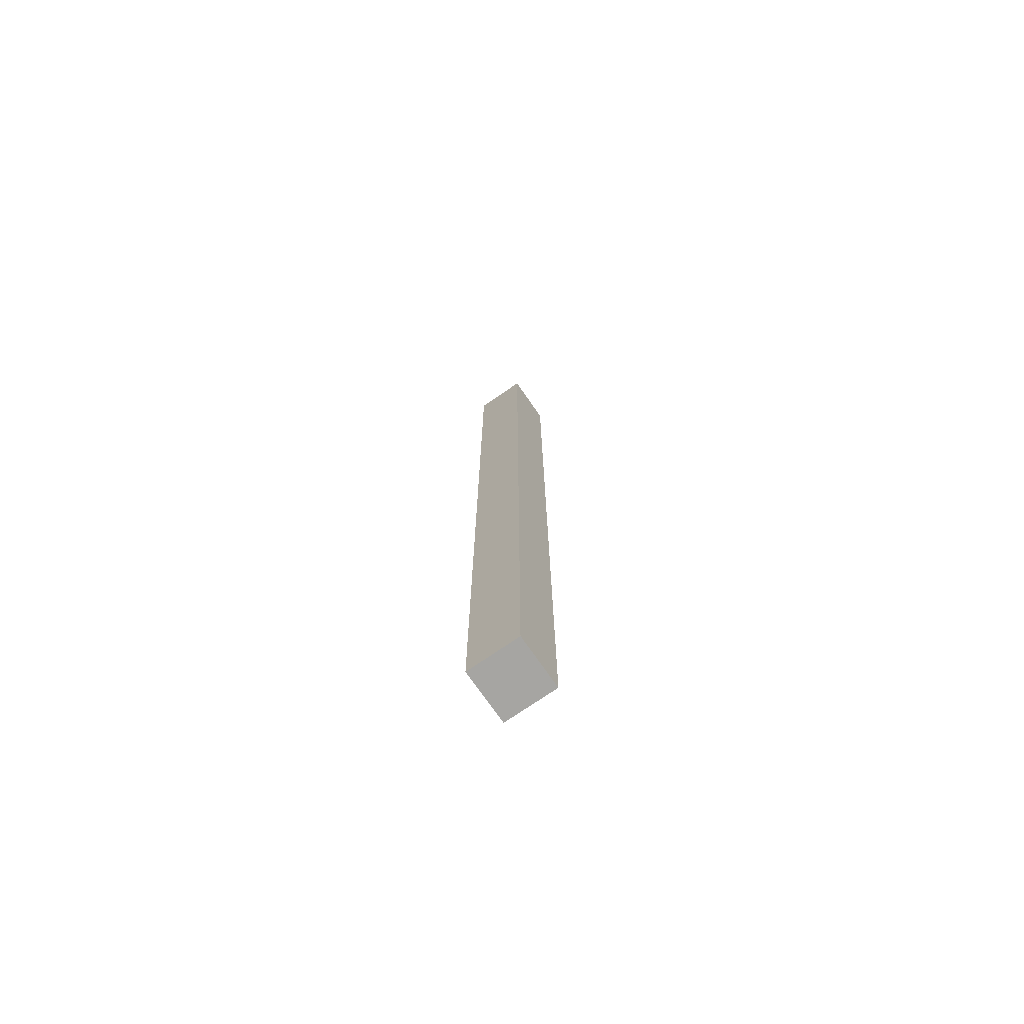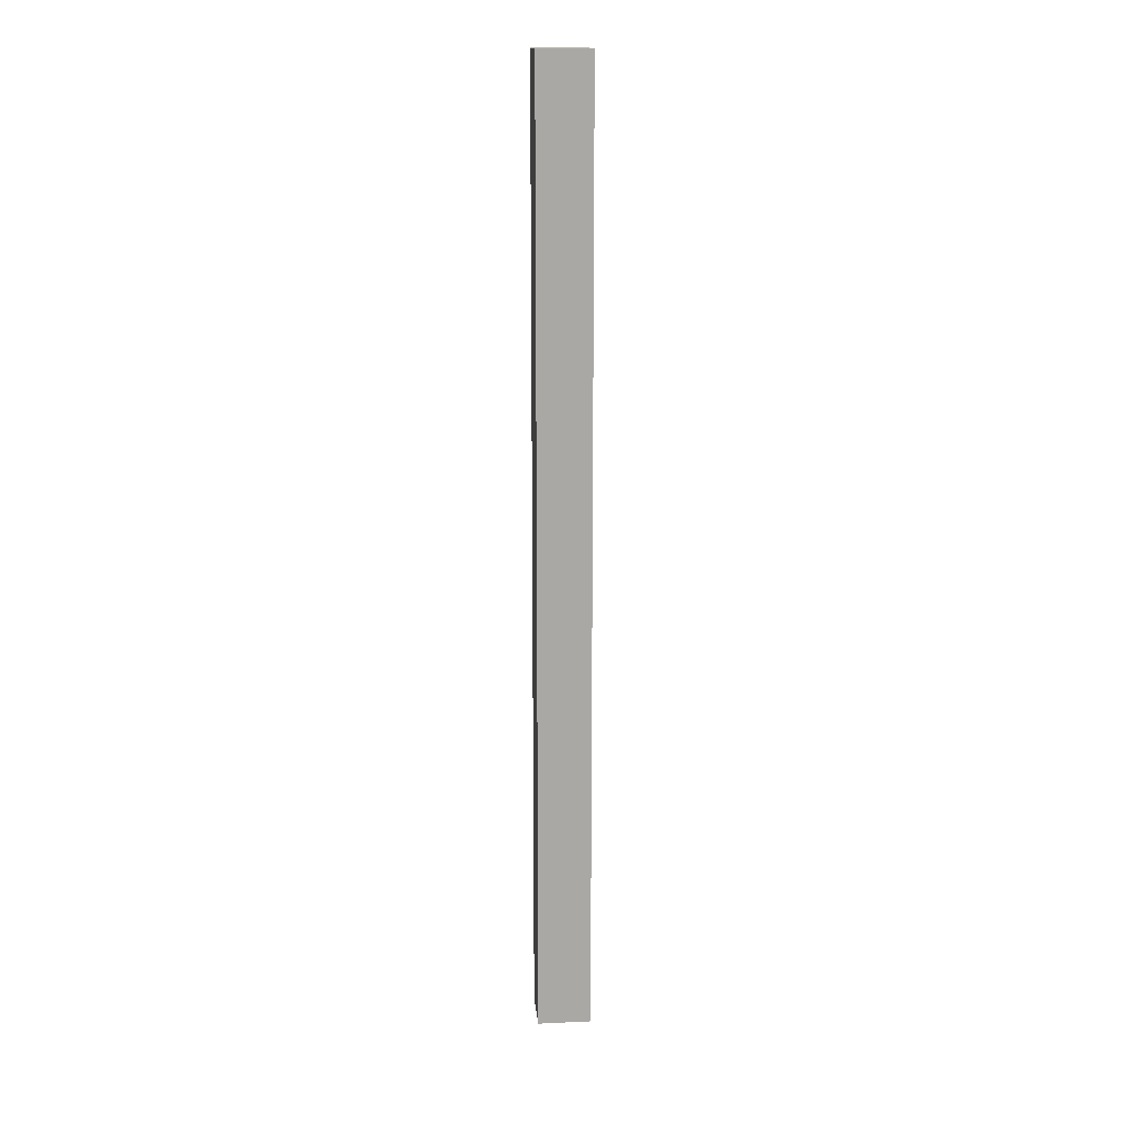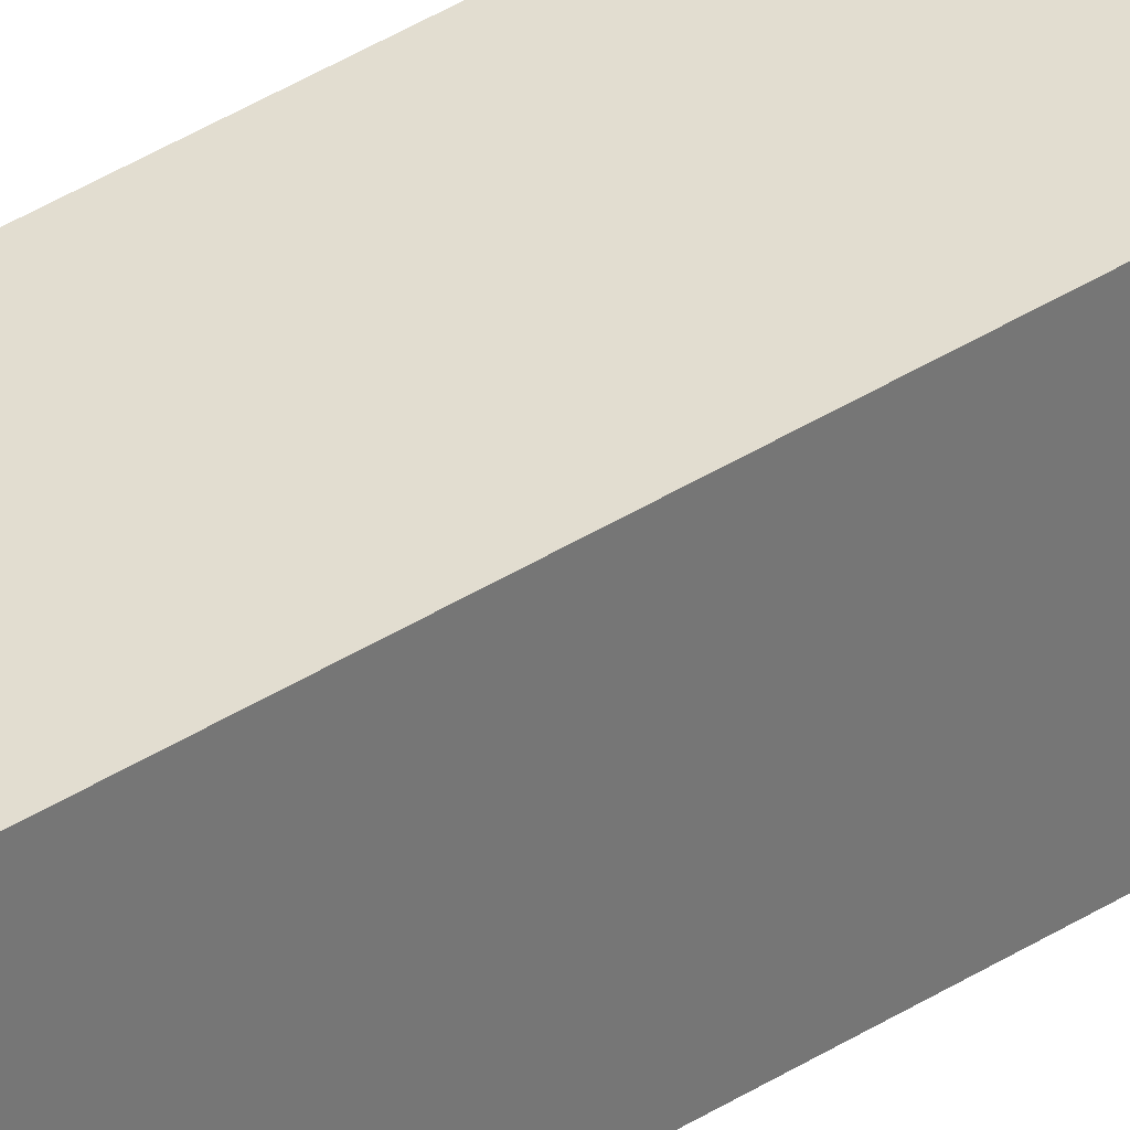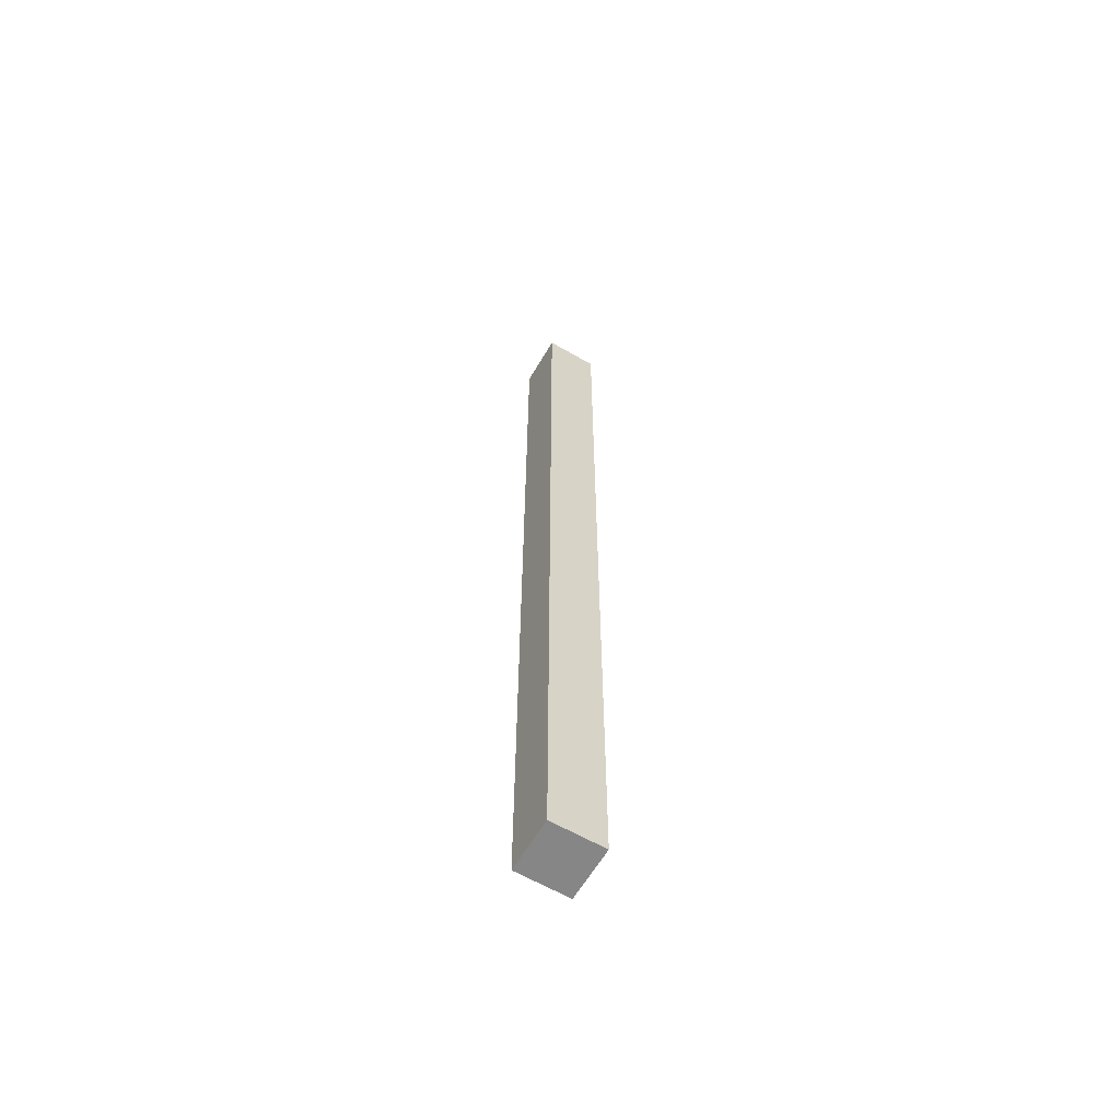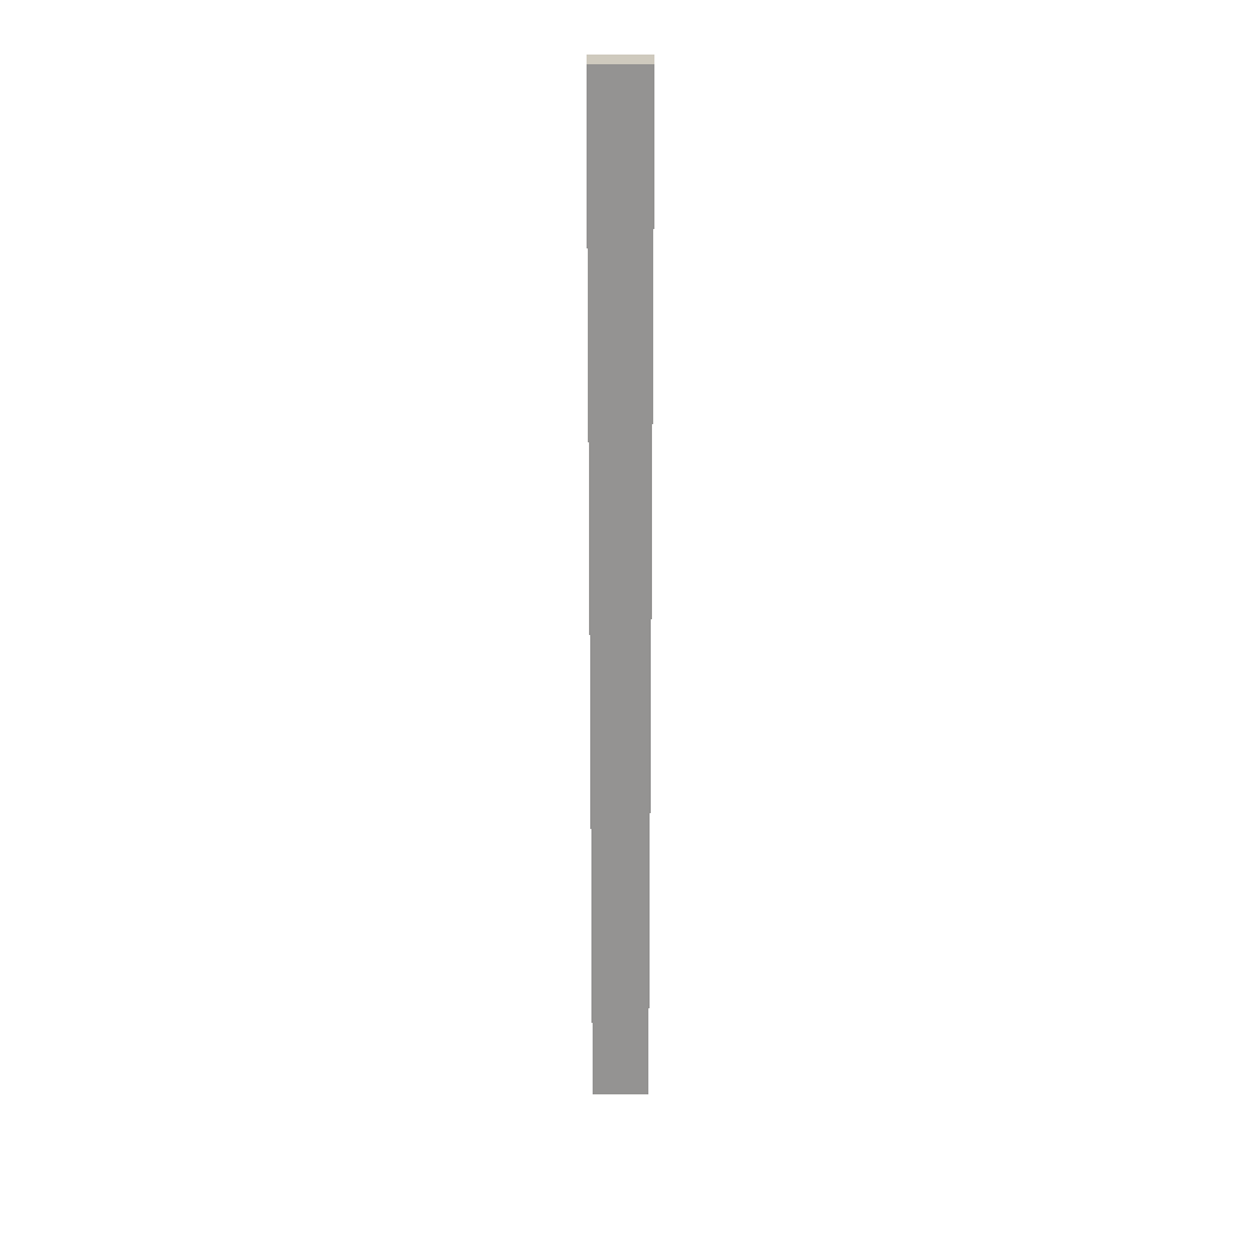
<metadata>
{"format":"obj","ext":"obj","renderer":"f3d","projection":"perspective","resolution":1024,"background":"white","views":[{"elev":-73.8,"azim":124.7,"up":"+Z"},{"elev":15.5,"azim":174.6,"up":"+Z"},{"elev":35.4,"azim":-131.1,"up":"+Y"},{"elev":-62.1,"azim":-120.4,"up":"+Z"},{"elev":23.2,"azim":90.1,"up":"+Z"}]}
</metadata>
<code>
g pb_Mesh1138212
v 0 0 0
v -1 0 0
v 0 1 0
v -1 1 0
v -1 0 0
v -1 0 -18
v -1 1 0
v -1 1 -18
v -1 0 -18
v 0 0 -18
v -1 1 -18
v 0 1 -18
v 0 0 -18
v 0 0 0
v 0 1 -18
v 0 1 0
v 0 1 0
v -1 1 0
v 0 1 -18
v -1 1 -18
v 0 0 -18
v -1 0 -18
v 0 0 0
v -1 0 0
g pb_Mesh1138212_0
f 3 2 1
f 3 4 2
f 7 6 5
f 7 8 6
f 11 10 9
f 11 12 10
f 15 14 13
f 15 16 14
f 19 18 17
f 19 20 18
f 23 22 21
f 23 24 22

</code>
